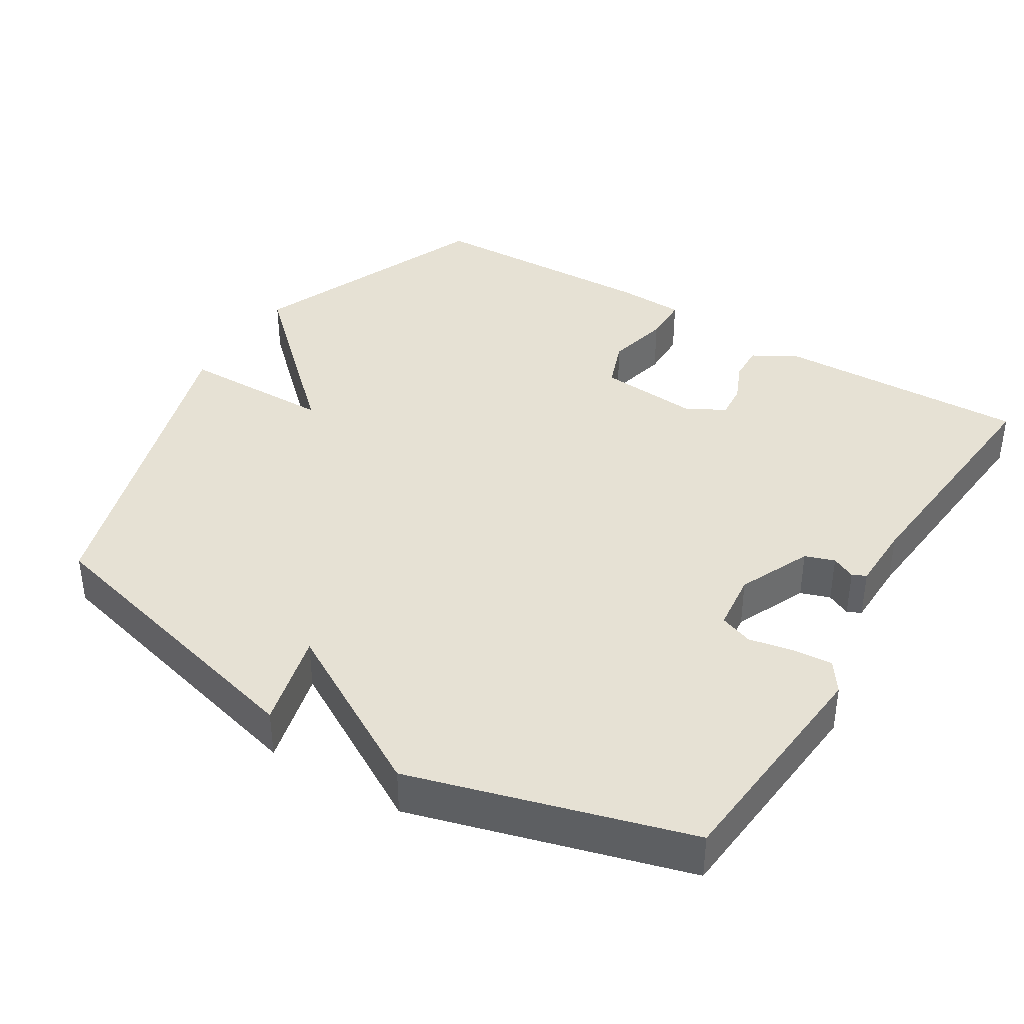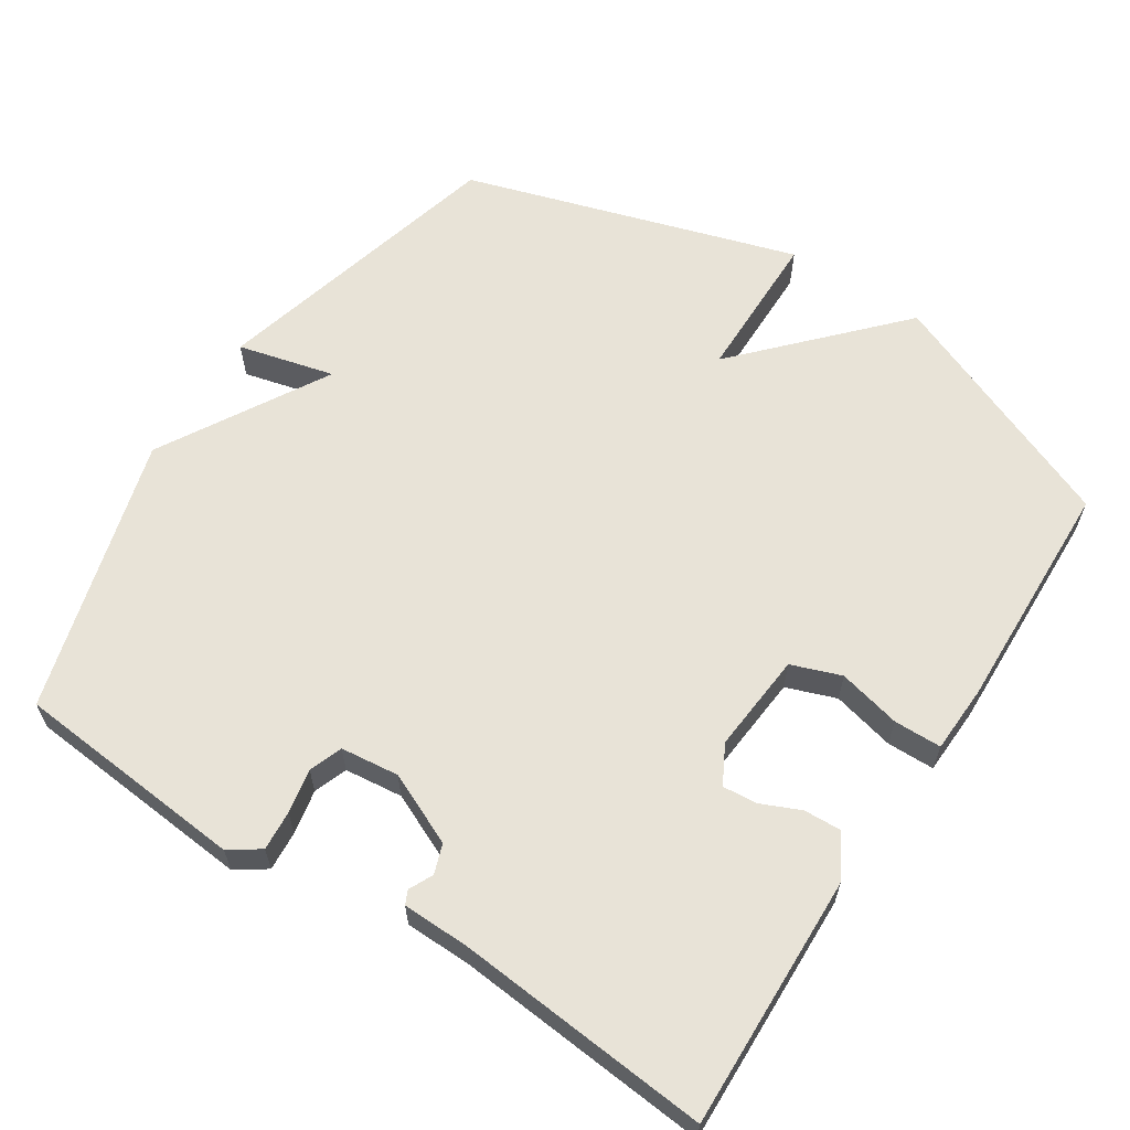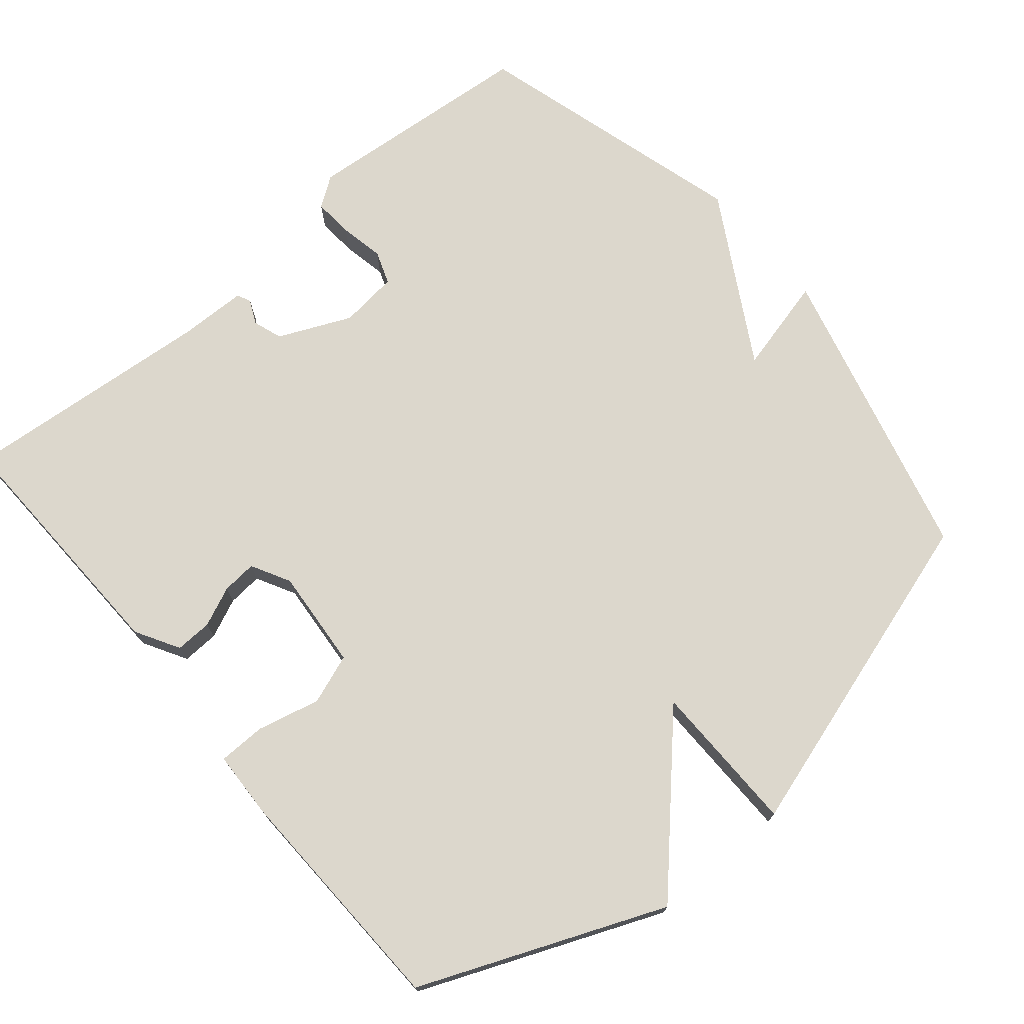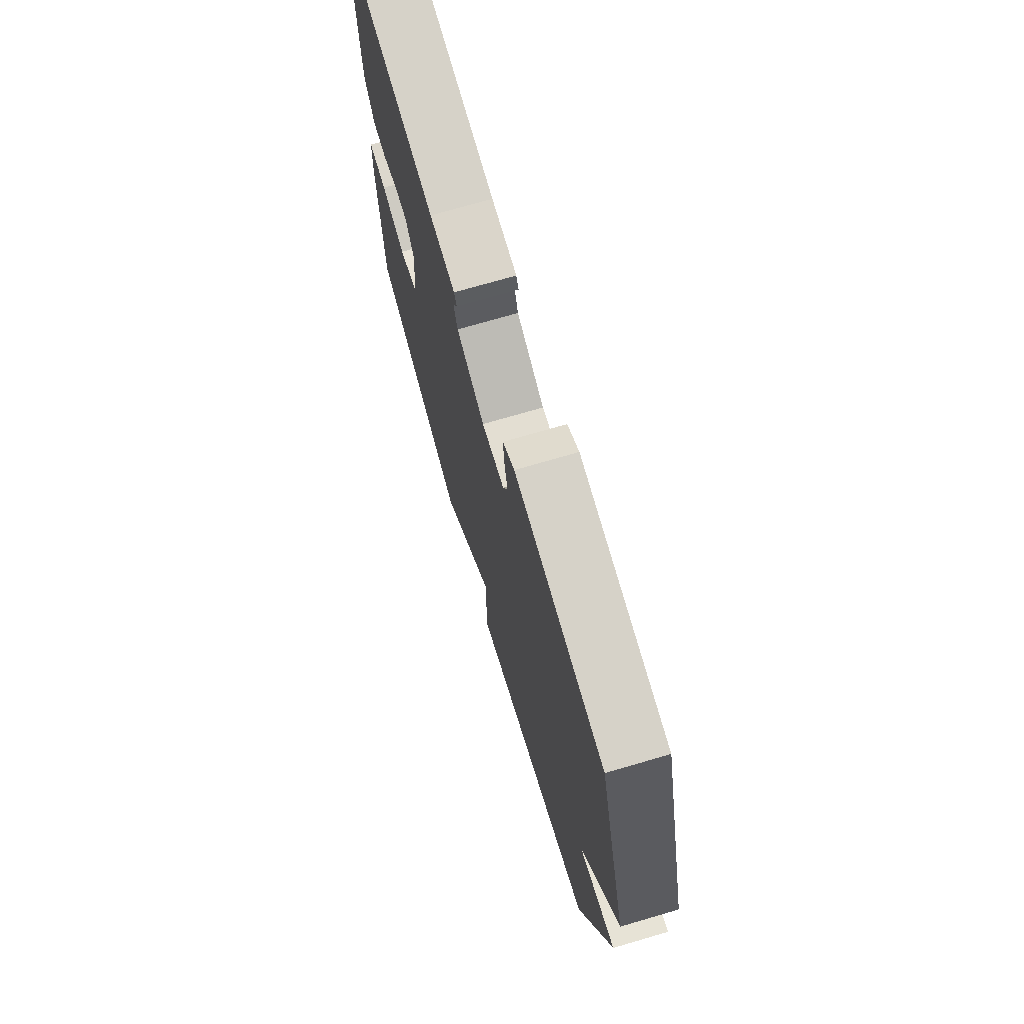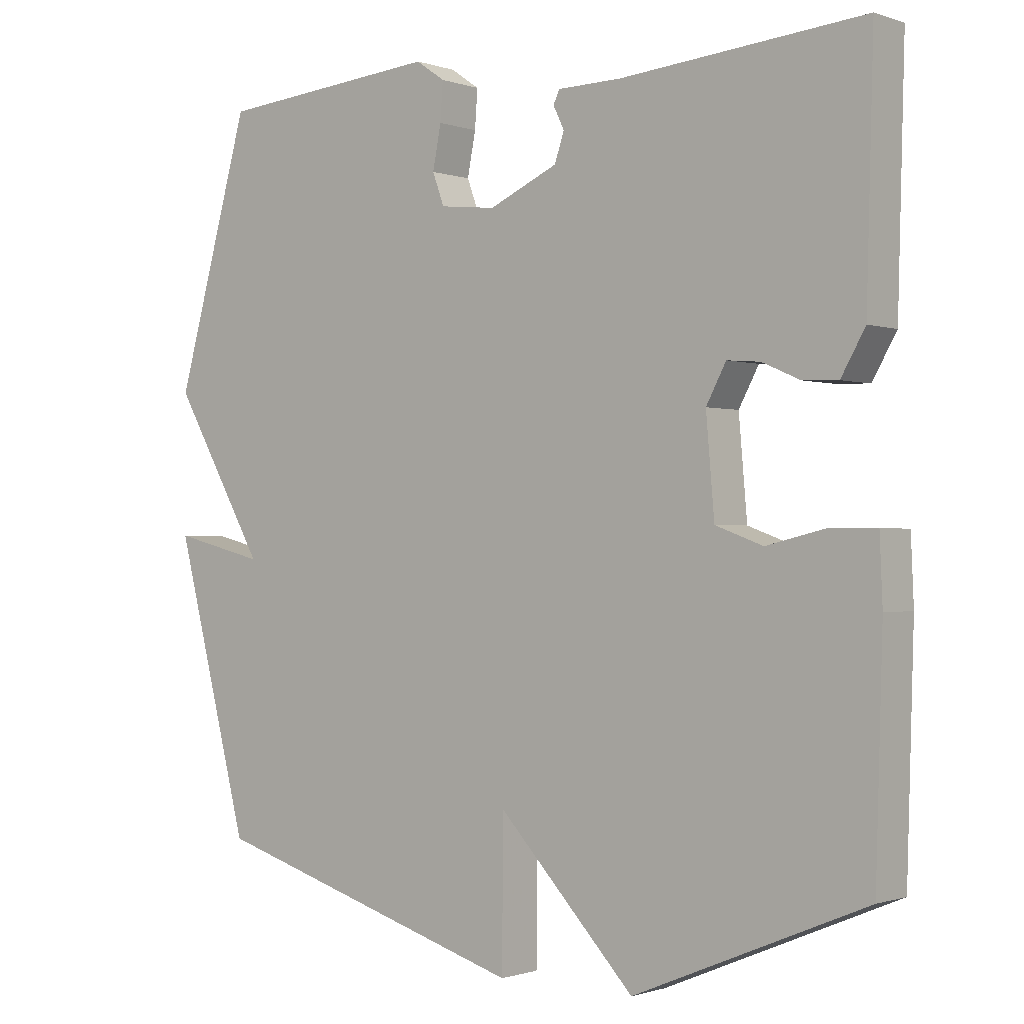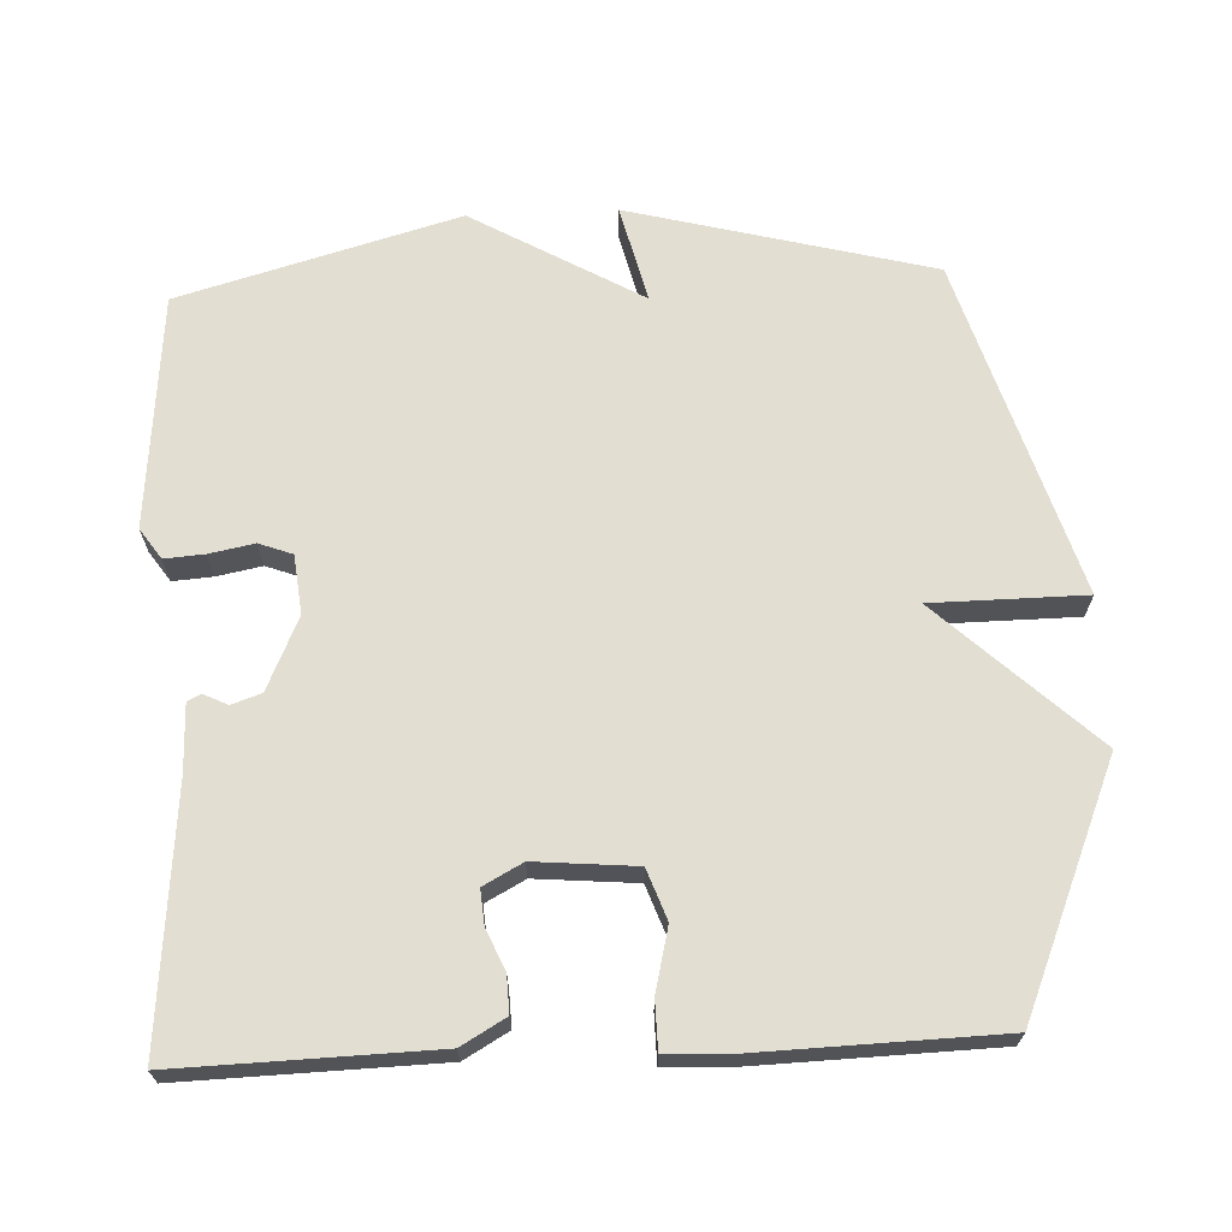
<metadata>
{"format":"obj","ext":"obj","renderer":"f3d","projection":"perspective","resolution":1024,"background":"white","views":[{"elev":39.2,"azim":-58.5,"up":"+Y"},{"elev":61.9,"azim":32.9,"up":"+Y"},{"elev":73.0,"azim":139.8,"up":"+Y"},{"elev":73.1,"azim":-106.3,"up":"+Z"},{"elev":-0.9,"azim":38.7,"up":"+Z"},{"elev":67.5,"azim":87.5,"up":"+Y"}]}
</metadata>
<code>
v 0.5 0.07 -0.5
v 0.163 0.07 -0.641
v -0.035 0.07 -0.43
v -0.037 0.07 -0.641
v -0.5 0.07 -0.5
v -0.608 0.07 -0.084
v -0.474 0.07 -0.117
v -0.608 0.07 0.116
v -0.5 0.07 0.5
v -0.177 0.07 0.529
v -0.135 0.07 0.5
v -0.139 0.07 0.445
v -0.151 0.07 0.383
v -0.134 0.07 0.337
v -0.053 0.07 0.328
v 0.047 0.07 0.373
v 0.061 0.07 0.414
v 0.045 0.07 0.447
v 0.054 0.07 0.466
v 0.147 0.07 0.468
v 0.5 0.07 0.5
v 0.49 0.07 0.149
v 0.455 0.07 0.088
v 0.404 0.07 0.09
v 0.349 0.07 0.114
v 0.301 0.07 0.118
v 0.272 0.07 0.064
v 0.284 0.07 -0.075
v 0.353 0.07 -0.1
v 0.44 0.07 -0.079
v 0.506 0.07 -0.08
v 0.51 0.07 -0.174
v 0.5 0 -0.5
v 0.163 0 -0.641
v -0.035 0 -0.43
v -0.037 0 -0.641
v -0.5 0 -0.5
v -0.608 0 -0.084
v -0.474 0 -0.117
v -0.608 0 0.116
v -0.5 0 0.5
v -0.177 0 0.529
v -0.135 0 0.5
v -0.139 0 0.445
v -0.151 0 0.383
v -0.134 0 0.337
v -0.053 0 0.328
v 0.047 0 0.373
v 0.061 0 0.414
v 0.045 0 0.447
v 0.054 0 0.466
v 0.147 0 0.468
v 0.5 0 0.5
v 0.49 0 0.149
v 0.455 0 0.088
v 0.404 0 0.09
v 0.349 0 0.114
v 0.301 0 0.118
v 0.272 0 0.064
v 0.284 0 -0.075
v 0.353 0 -0.1
v 0.44 0 -0.079
v 0.506 0 -0.08
v 0.51 0 -0.174
f 1 2 3
f 32 1 3
f 31 32 3
f 30 31 3
f 29 30 3
f 28 29 3
f 27 28 3
f 26 27 3
f 23 24 25
f 22 23 25
f 21 22 25
f 20 21 25
f 20 25 26
f 19 20 26
f 18 19 26
f 17 18 26
f 16 17 26 3
f 11 12 13
f 10 11 13
f 9 10 13
f 8 9 13
f 7 8 13
f 7 13 14
f 5 6 7
f 4 5 7
f 3 4 7
f 15 16 3 7
f 7 14 15
f 35 34 33
f 35 33 64
f 35 64 63
f 35 63 62
f 35 62 61
f 35 61 60
f 35 60 59
f 35 59 58
f 57 56 55
f 57 55 54
f 57 54 53
f 57 53 52
f 58 57 52
f 58 52 51
f 58 51 50
f 58 50 49
f 35 58 49 48
f 45 44 43
f 45 43 42
f 45 42 41
f 45 41 40
f 45 40 39
f 46 45 39
f 39 38 37
f 39 37 36
f 39 36 35
f 39 35 48 47
f 47 46 39
f 1 33 34 2
f 2 34 35 3
f 3 35 36 4
f 4 36 37 5
f 5 37 38 6
f 6 38 39 7
f 7 39 40 8
f 8 40 41 9
f 9 41 42 10
f 10 42 43 11
f 11 43 44 12
f 12 44 45 13
f 13 45 46 14
f 14 46 47 15
f 15 47 48 16
f 16 48 49 17
f 17 49 50 18
f 18 50 51 19
f 19 51 52 20
f 20 52 53 21
f 21 53 54 22
f 22 54 55 23
f 23 55 56 24
f 24 56 57 25
f 25 57 58 26
f 26 58 59 27
f 27 59 60 28
f 28 60 61 29
f 29 61 62 30
f 30 62 63 31
f 31 63 64 32
f 32 64 33 1

</code>
